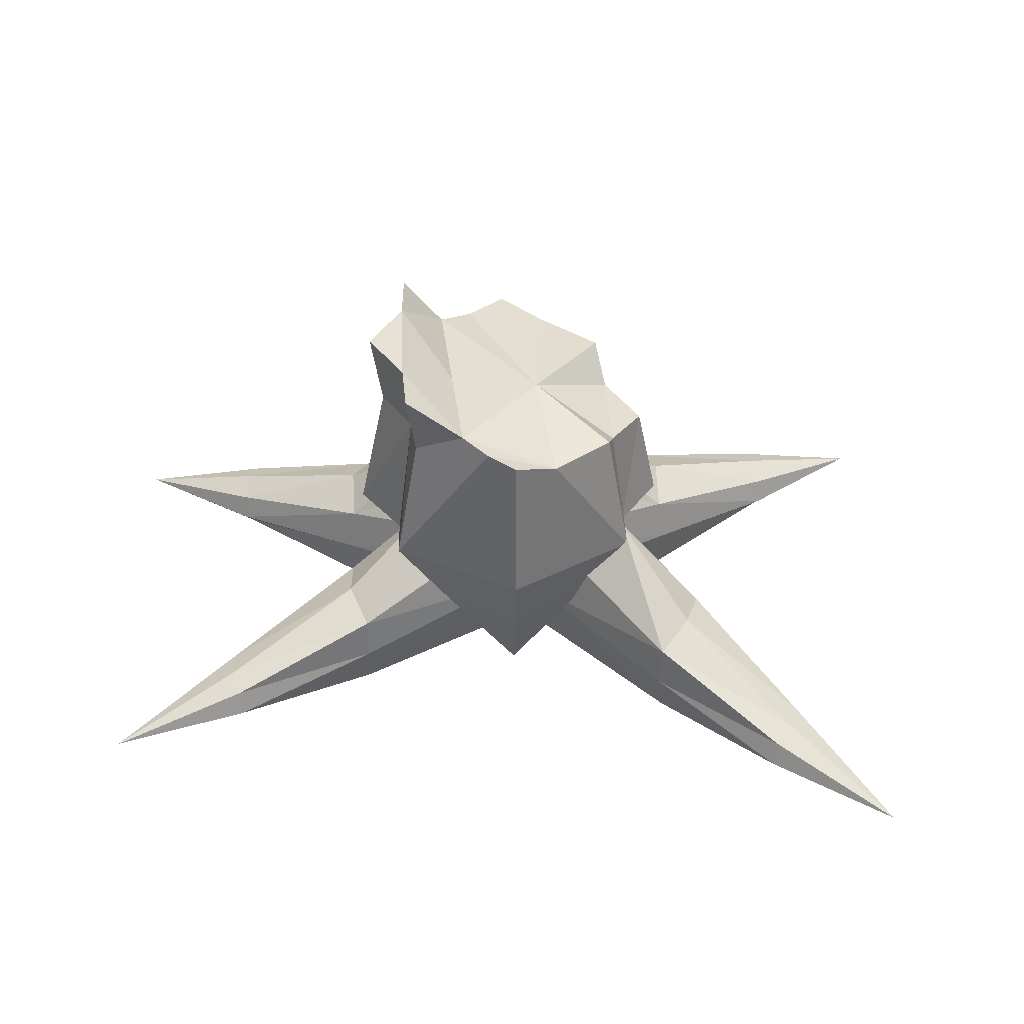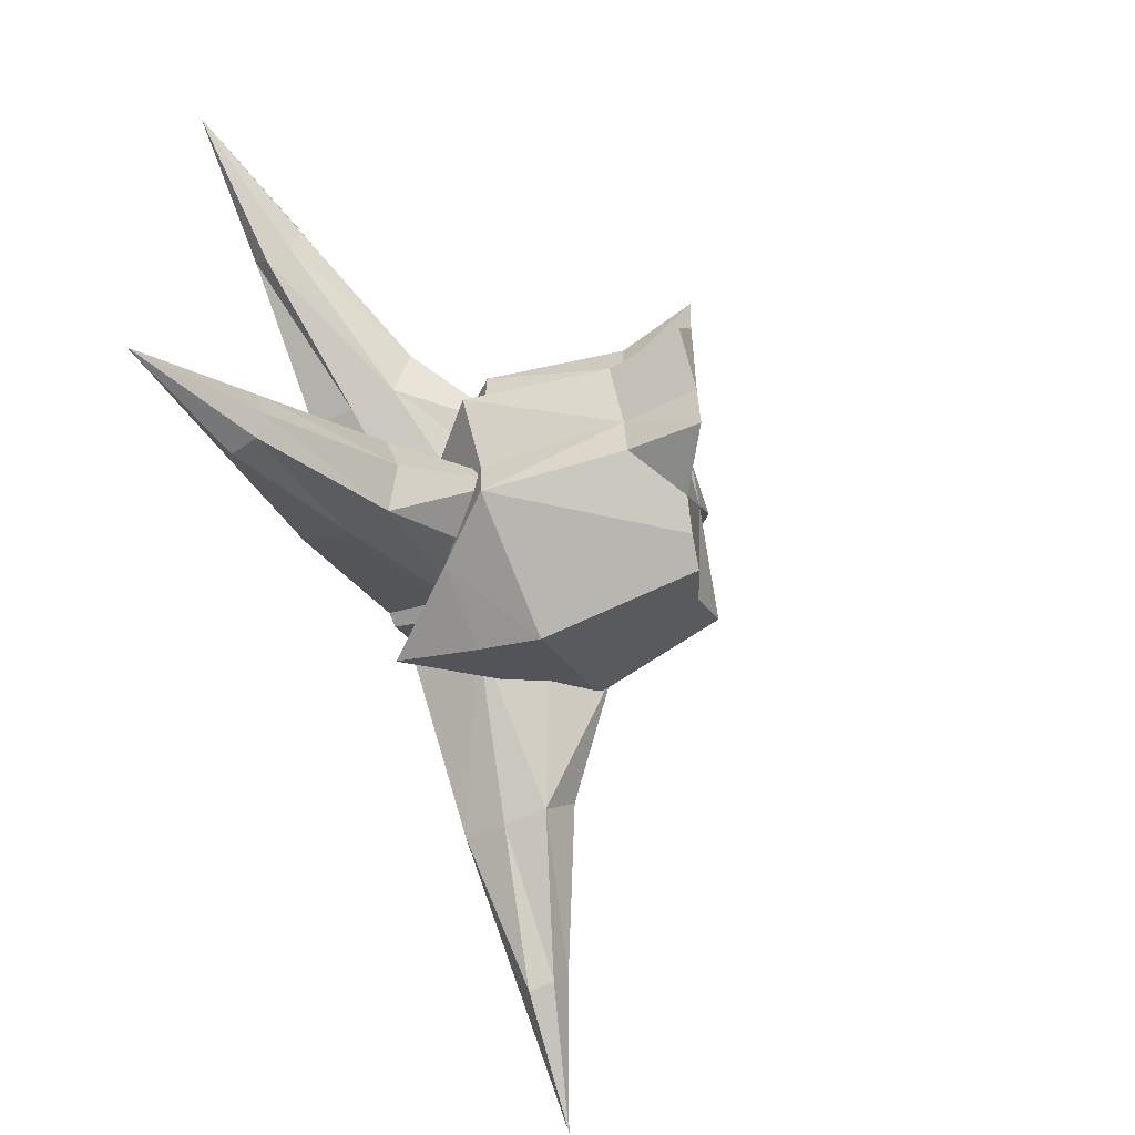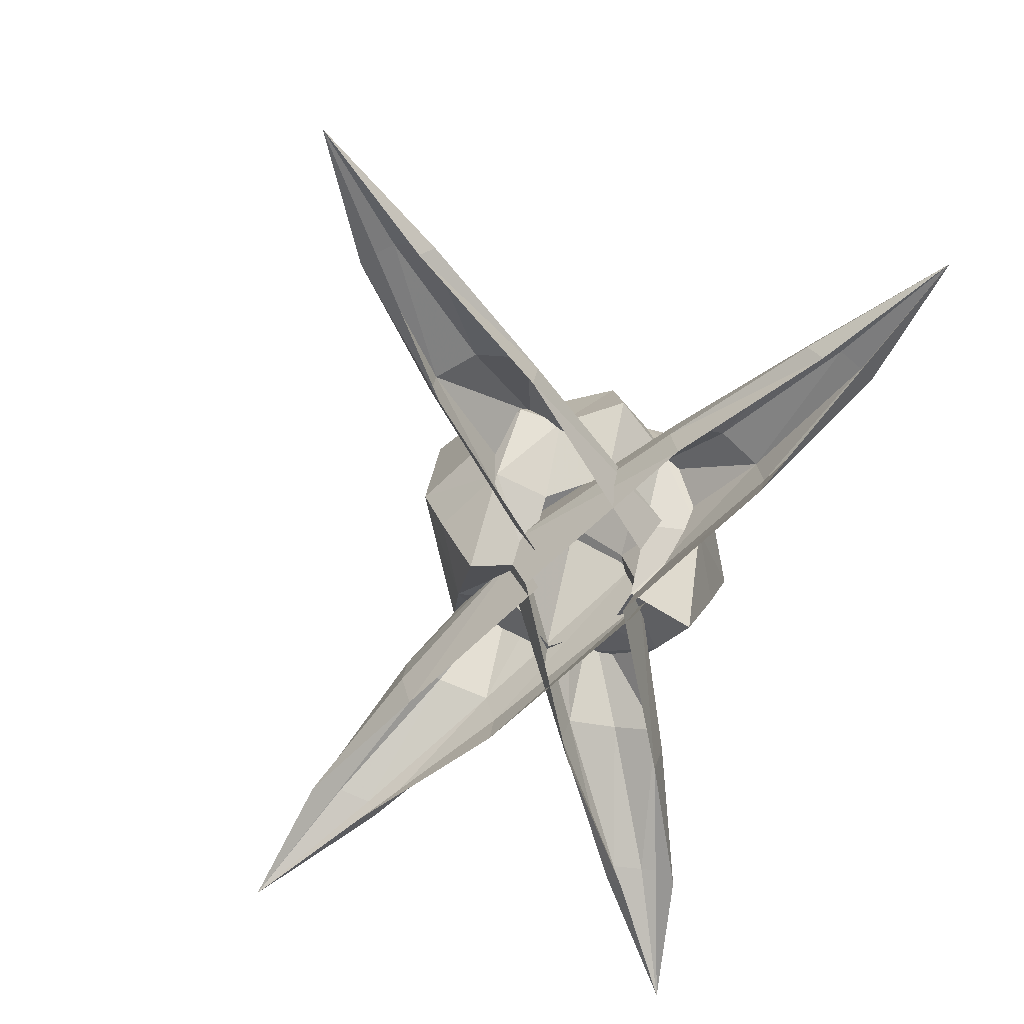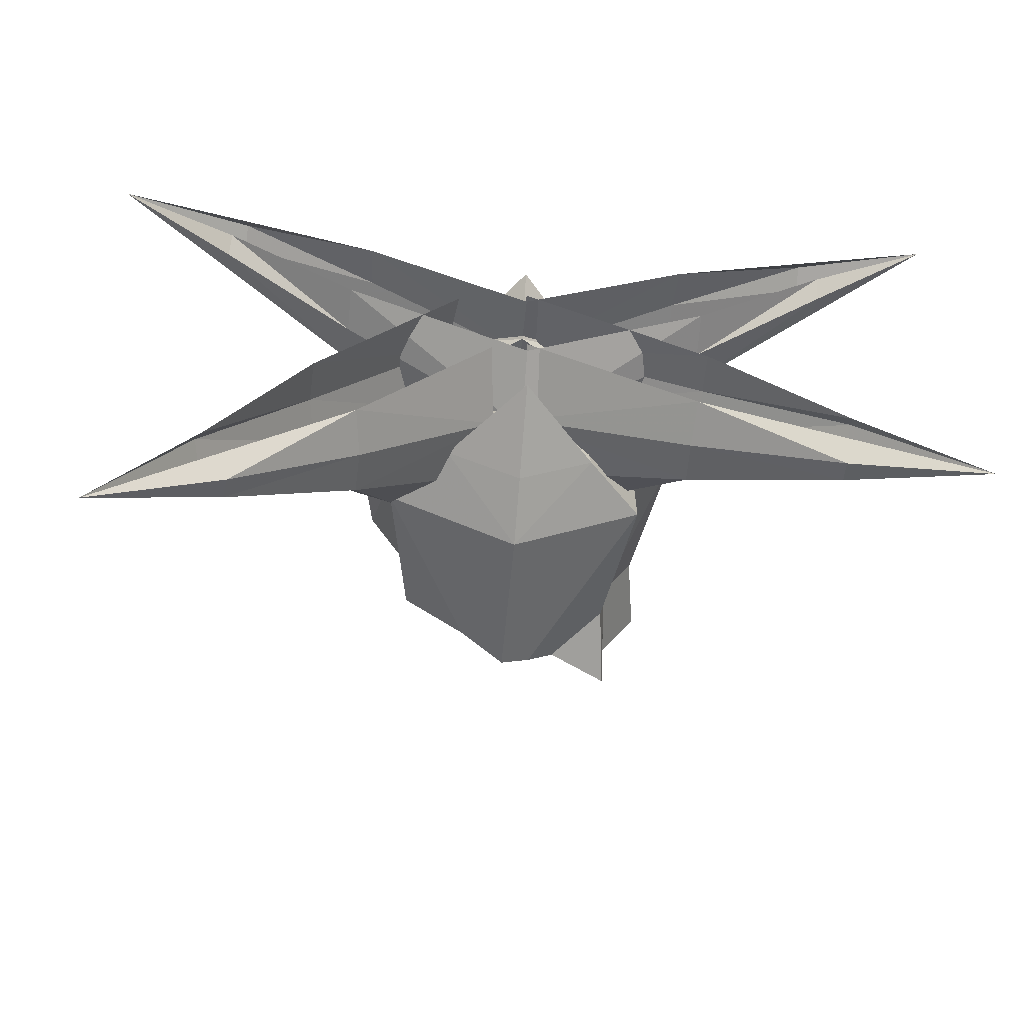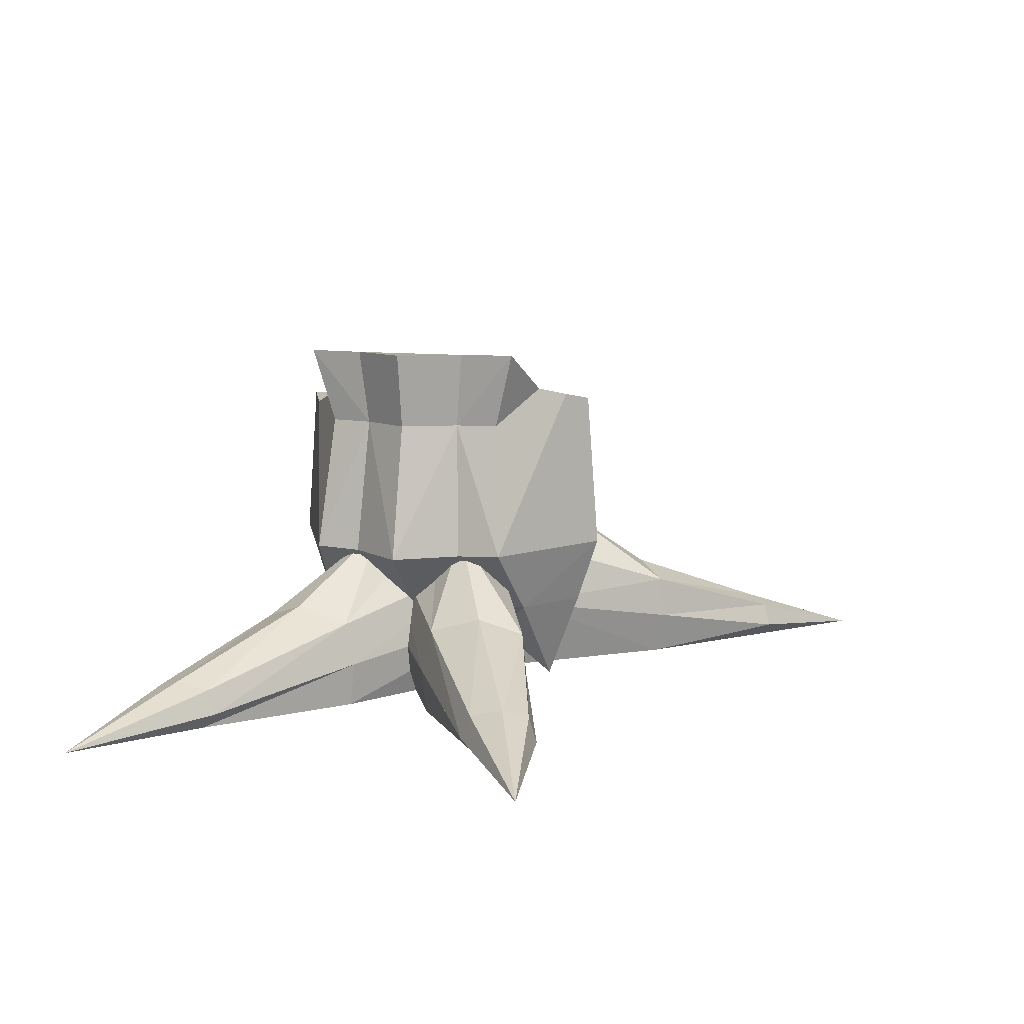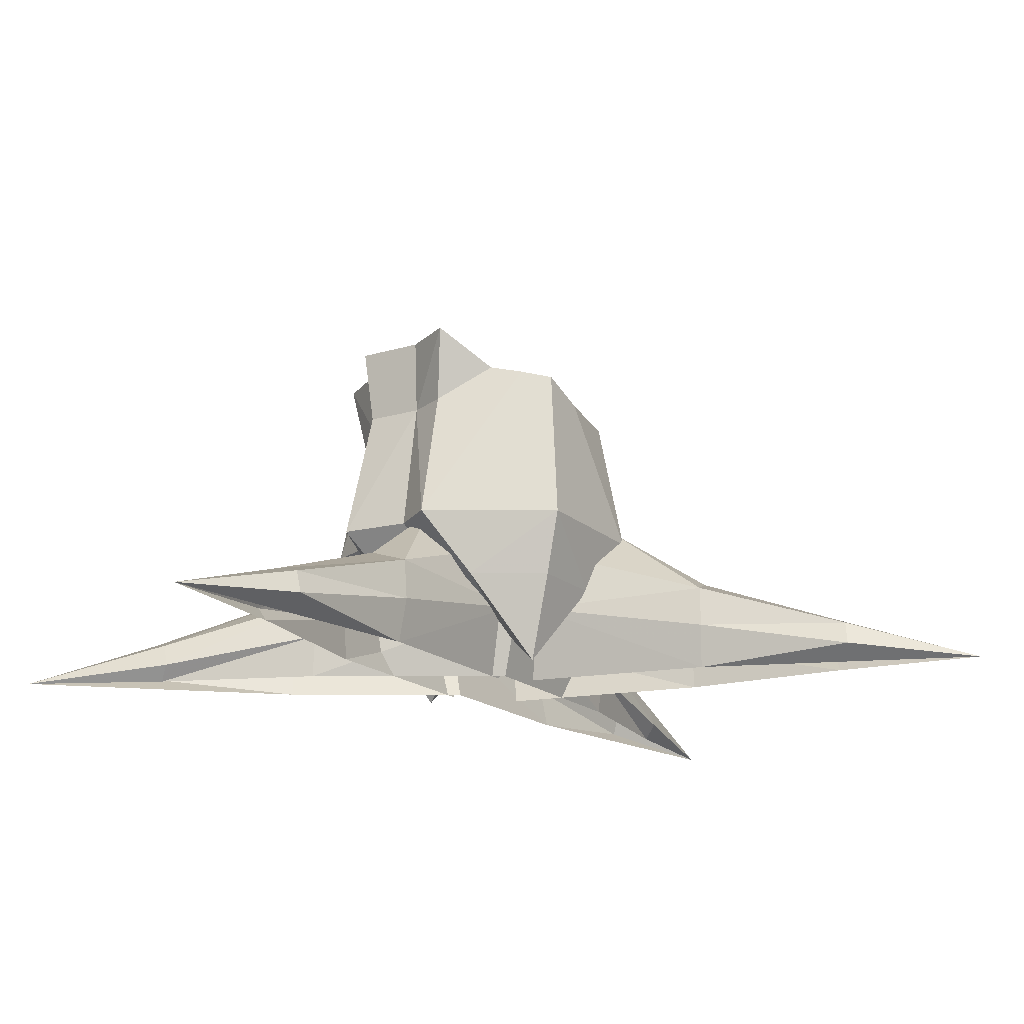
<metadata>
{"format":"obj","ext":"obj","renderer":"f3d","projection":"perspective","resolution":1024,"background":"white","views":[{"elev":40.1,"azim":-2.8,"up":"+Z"},{"elev":-56.0,"azim":-64.6,"up":"+Y"},{"elev":-67.7,"azim":73.0,"up":"+Z"},{"elev":-56.6,"azim":175.2,"up":"+Y"},{"elev":9.5,"azim":-70.8,"up":"+Z"},{"elev":-18.3,"azim":-29.3,"up":"+Z"}]}
</metadata>
<code>
g Object06
v 0 1.443 4.414
v 6.39 -3.393 8.13
v 0 -3.915 0.41
v 0 -8.742 13.82
v 6.39 -3.393 8.13
v 11.18 -2.548 13.81
v 9.112 -1.616 25.73
v 3.81 -5.717 26.04
v 9.832 1.964 23.41
v 9.112 -1.616 25.73
v 11.18 -2.548 13.81
v 11.07 1.424 13.63
v 5.533 1.615 8.136
v 0 -6.821 8.128
v 0 -3.915 0.41
v -6.39 -3.393 8.13
v 0 1.443 4.414
v 0 -3.915 0.41
v -9.543 2.09 25.7
v -9.112 -1.616 25.73
v -9.879 -3.39 32.35
v -10.12 1.43 32.33
v -6.39 -3.393 8.13
v -11.18 -2.548 13.81
v 0 -7.707 27.65
v -2.493 -6.284 28.22
v -4.767 -4.353 28.89
v -9.879 -3.39 32.35
v -9.112 -1.616 25.73
v -11.18 -2.548 13.81
v -11.07 1.424 13.63
v -5.533 1.615 8.136
v -12.2 6.52 25.73
v -9.543 2.09 25.7
v -10.12 1.43 32.33
v -13.19 6.52 32.35
v -14.73 6.52 13.62
v -11.07 1.424 13.63
v -9.168 6.52 8.139
v -5.533 1.615 8.136
v 11.07 1.424 13.63
v 14.73 6.52 13.62
v 12.88 6.52 22.5
v 9.832 1.964 23.41
v 5.533 1.615 8.136
v 9.168 6.52 8.139
v -12.2 6.52 25.73
v -13.19 6.52 32.35
v -10.12 11.61 32.33
v -9.543 10.95 25.7
v -11.07 11.62 13.63
v -14.73 6.52 13.62
v -5.533 11.43 8.136
v -9.168 6.52 8.139
v 12.88 6.52 22.5
v 14.73 6.52 13.62
v 11.07 11.62 13.63
v 9.879 11.1 23.04
v 9.168 6.52 8.139
v 5.533 11.43 8.136
v 0 11.6 4.414
v -6.39 16.43 8.13
v 0 16.96 0.41
v -9.879 16.43 32.35
v -9.112 14.66 25.73
v -9.543 10.95 25.7
v -10.12 11.61 32.33
v 0 21.78 13.82
v -6.39 16.43 8.13
v -11.18 15.59 13.81
v -9.112 14.66 25.73
v -6.258 16.45 27.81
v -3.403 18.93 26.71
v -9.879 16.43 32.35
v -11.18 15.59 13.81
v -11.07 11.62 13.63
v -5.533 11.43 8.136
v 0 19.86 8.128
v 0 16.96 0.41
v 6.39 16.43 8.13
v 0 11.6 4.414
v 0 16.96 0.41
v 6.39 16.43 8.13
v 11.18 15.59 13.81
v 0 20.78 27.2
v 3.87 18.73 25.94
v 11.18 15.59 13.81
v 9.112 14.66 25.73
v 9.879 11.1 23.04
v 11.07 11.62 13.63
v 5.533 11.43 8.136
v 9.112 14.66 25.73
v 18.63 -3.301 3.81
v 6.997 12.39 6.575
v 6.535 11.08 12.27
v 18.16 -4.075 7.523
v 18.42 -3.715 -0.05387
v 6.212 10.16 -0.05387
v 4.728 5.94 17.38
v 10.79 -1.478 15.17
v 14.02 -11.45 7.523
v 2.959 0.9084 12.97
v 2.48 -0.453 6.575
v 13.83 -11.76 3.81
v 3.148 1.445 -0.05387
v 14.32 -10.93 -0.05387
v 16.67 -8.538 8.914
v 34.43 -26.86 -0.04595
v 23.9 -20.8 1.315
v 24.73 -19.2 -0.05029
v 24.23 -20.2 3.408
v 25.7 -18.5 4.042
v 26.76 -15.83 3.408
v 27.12 -15.12 1.315
v 26.5 -16.31 -0.05029
v -16.18 3.162 3.81
v -16 2.278 7.523
v 0 12.72 12.27
v 0 14.11 6.575
v -16.12 2.702 -0.05388
v 0 11.74 -0.05388
v -8.178 2.281 15.17
v 0 7.27 17.38
v -14.53 -6.06 7.523
v -14.46 -6.413 3.81
v 0 0.4927 6.575
v 0 1.936 12.97
v -14.65 -5.464 -0.05388
v 0 2.505 -0.05388
v -16.06 -2.43 8.914
v -38.91 -13.82 -0.04595
v -27.21 -9.813 -0.05029
v -26.96 -11.6 1.315
v -27.07 -10.93 3.408
v -27.9 -8.83 4.042
v -28.01 -5.96 3.408
v -28.11 -5.173 1.315
v -27.92 -6.501 -0.05029
v -16.18 9.878 3.81
v 0 -1.07 6.575
v 0 0.3232 12.27
v -16 10.76 7.523
v -16.12 10.34 -0.05388
v 0 1.298 -0.05388
v 0 5.771 17.38
v -8.178 10.76 15.17
v -14.53 19.1 7.523
v 0 11.1 12.97
v 0 12.55 6.575
v -14.46 19.45 3.81
v 0 10.54 -0.05388
v -14.65 18.5 -0.05388
v -16.06 15.47 8.914
v -38.91 26.86 -0.04596
v -26.96 24.64 1.315
v -27.21 22.85 -0.05029
v -27.07 23.97 3.408
v -27.9 21.87 4.042
v -28.01 19 3.408
v -28.11 18.21 1.315
v -27.92 19.54 -0.05029
v 16.18 9.878 3.81
v 16 10.76 7.523
v 0 0.3232 12.27
v 0 -1.07 6.575
v 16.12 10.34 -0.05388
v 0 1.298 -0.05388
v 8.178 10.76 15.17
v 0 5.771 17.38
v 14.53 19.1 7.523
v 14.46 19.45 3.81
v 0 12.55 6.575
v 0 11.1 12.97
v 14.65 18.5 -0.05388
v 0 10.54 -0.05388
v 16.06 15.47 8.914
v 38.91 26.86 -0.04596
v 27.21 22.85 -0.05029
v 26.96 24.64 1.315
v 27.07 23.97 3.408
v 27.9 21.87 4.042
v 28.01 19 3.408
v 28.11 18.21 1.315
v 27.92 19.54 -0.05029
v 3.87 18.73 25.94
v 2.657 5.814 27.2
v 9.112 14.66 25.73
v 9.879 11.1 23.04
v 9.832 1.964 23.41
v 12.88 6.52 22.5
v 3.81 -5.717 26.04
v 9.112 -1.616 25.73
v -0.8182 1.056 27.99
v -6.258 16.45 27.81
v -5.481 5.607 28.37
v -10.12 1.43 32.33
v -10.12 11.61 32.33
v -4.767 -4.353 28.89
v -2.493 -6.284 28.22
v 0 -7.707 27.65
v -9.879 -3.39 32.35
v -13.19 6.52 32.35
v -9.879 16.43 32.35
v 0 20.78 27.2
v -3.403 18.93 26.71
f 1 2 3
f 4 5 6
f 7 8 6
f 9 10 11
f 11 12 9
f 2 13 12
f 12 11 2
f 5 14 15
f 16 17 18
f 19 20 21
f 21 22 19
f 23 4 24
f 4 25 26
f 26 24 4
f 27 28 29
f 30 20 19
f 19 31 30
f 16 30 31
f 31 32 16
f 23 15 14
f 27 29 24
f 24 26 27
f 25 4 6
f 6 8 25
f 16 32 17
f 13 2 1
f 4 14 5
f 23 14 4
f 33 34 35
f 35 36 33
f 34 33 37
f 37 38 34
f 38 37 39
f 39 40 38
f 41 42 43
f 43 44 41
f 41 45 46
f 46 42 41
f 47 48 49
f 49 50 47
f 50 51 52
f 52 47 50
f 51 53 54
f 54 52 51
f 55 56 57
f 57 58 55
f 57 56 59
f 59 60 57
f 61 62 63
f 64 65 66
f 66 67 64
f 68 69 70
f 71 72 73
f 73 70 71
f 74 72 71
f 75 76 66
f 66 65 75
f 62 77 76
f 76 75 62
f 69 78 79
f 80 81 82
f 83 68 84
f 68 85 86
f 86 84 68
f 87 88 89
f 89 90 87
f 80 87 90
f 90 91 80
f 83 79 78
f 86 92 84
f 85 68 70
f 70 73 85
f 80 91 81
f 77 62 61
f 68 78 69
f 83 78 68
f 93 94 95
f 95 96 93
f 97 98 94
f 94 93 97
f 96 95 99
f 99 100 96
f 101 102 103
f 103 104 101
f 103 105 106
f 106 104 103
f 100 99 102
f 102 101 100
f 107 100 101
f 96 100 107
f 108 109 110
f 109 108 111
f 108 112 111
f 108 113 112
f 108 114 113
f 108 115 114
f 106 110 109
f 109 104 106
f 111 101 104
f 104 109 111
f 101 111 112
f 112 107 101
f 107 112 113
f 113 96 107
f 96 113 114
f 114 93 96
f 93 114 115
f 115 97 93
f 116 117 118
f 118 119 116
f 120 116 119
f 119 121 120
f 117 122 123
f 123 118 117
f 124 125 126
f 126 127 124
f 126 125 128
f 128 129 126
f 122 124 127
f 127 123 122
f 130 124 122
f 117 130 122
f 131 132 133
f 133 134 131
f 131 134 135
f 131 135 136
f 131 136 137
f 131 137 138
f 128 125 133
f 133 132 128
f 134 133 125
f 125 124 134
f 124 130 135
f 135 134 124
f 130 117 136
f 136 135 130
f 117 116 137
f 137 136 117
f 116 120 138
f 138 137 116
f 139 140 141
f 141 142 139
f 143 144 140
f 140 139 143
f 142 141 145
f 145 146 142
f 147 148 149
f 149 150 147
f 149 151 152
f 152 150 149
f 146 145 148
f 148 147 146
f 153 146 147
f 142 146 153
f 154 155 156
f 155 154 157
f 154 158 157
f 154 159 158
f 154 160 159
f 154 161 160
f 152 156 155
f 155 150 152
f 157 147 150
f 150 155 157
f 147 157 158
f 158 153 147
f 153 158 159
f 159 142 153
f 142 159 160
f 160 139 142
f 139 160 161
f 161 143 139
f 162 163 164
f 164 165 162
f 166 162 165
f 165 167 166
f 163 168 169
f 169 164 163
f 170 171 172
f 172 173 170
f 172 171 174
f 174 175 172
f 168 170 173
f 173 169 168
f 176 170 168
f 163 176 168
f 177 178 179
f 179 180 177
f 177 180 181
f 177 181 182
f 177 182 183
f 177 183 184
f 174 171 179
f 179 178 174
f 180 179 171
f 171 170 180
f 170 176 181
f 181 180 170
f 176 163 182
f 182 181 176
f 163 162 183
f 183 182 163
f 162 166 184
f 184 183 162
f 185 186 187
f 188 189 190
f 191 192 186
f 186 193 191
f 194 195 193
f 193 186 194
f 196 195 197
f 191 193 198
f 191 198 199
f 191 199 200
f 193 195 198
f 198 195 196
f 196 201 198
f 196 197 202
f 197 195 194
f 194 203 197
f 186 188 187
f 189 188 186
f 186 192 189
f 186 204 205
f 186 185 204
f 186 205 194

</code>
